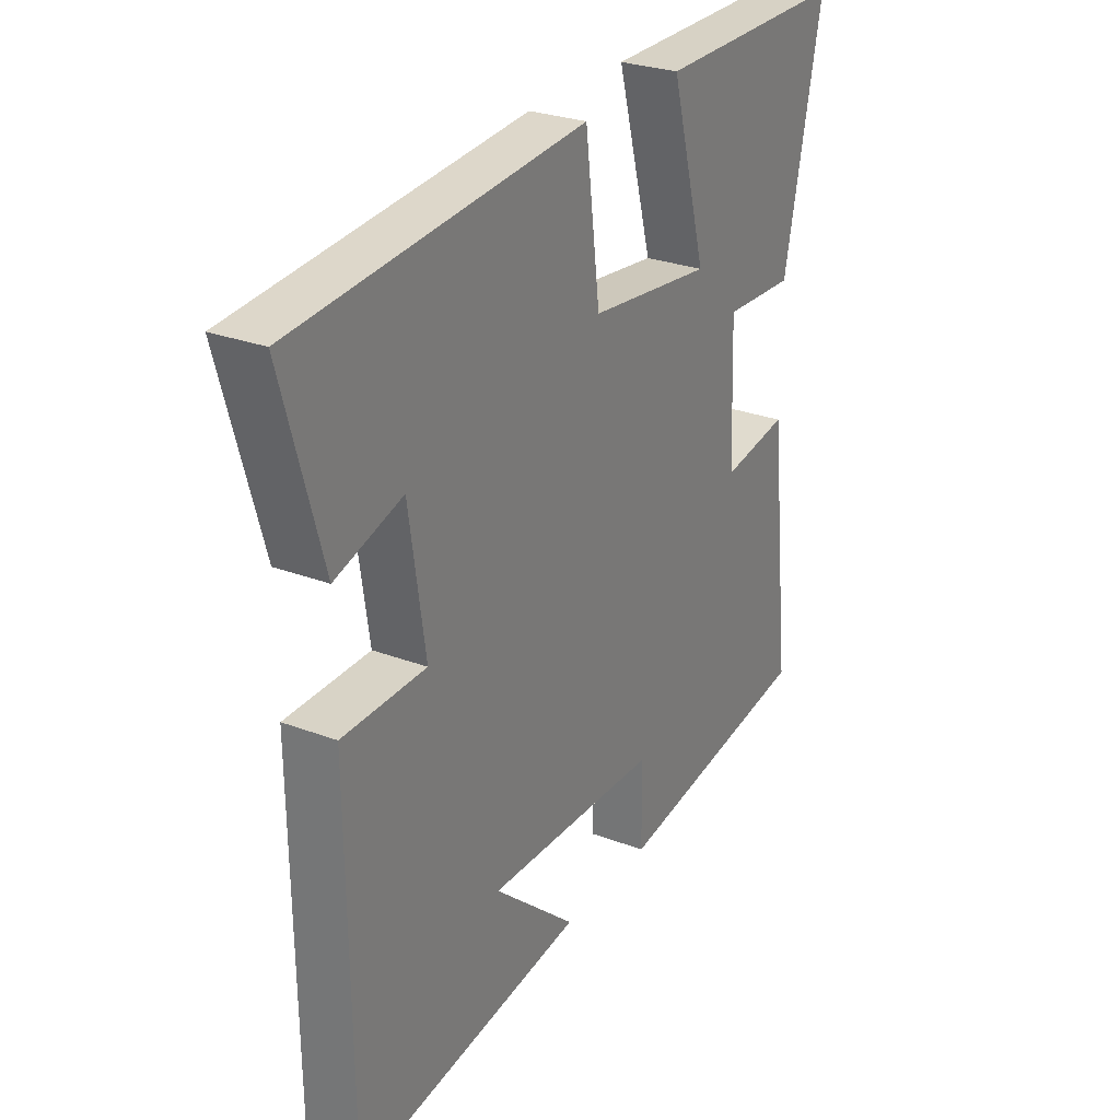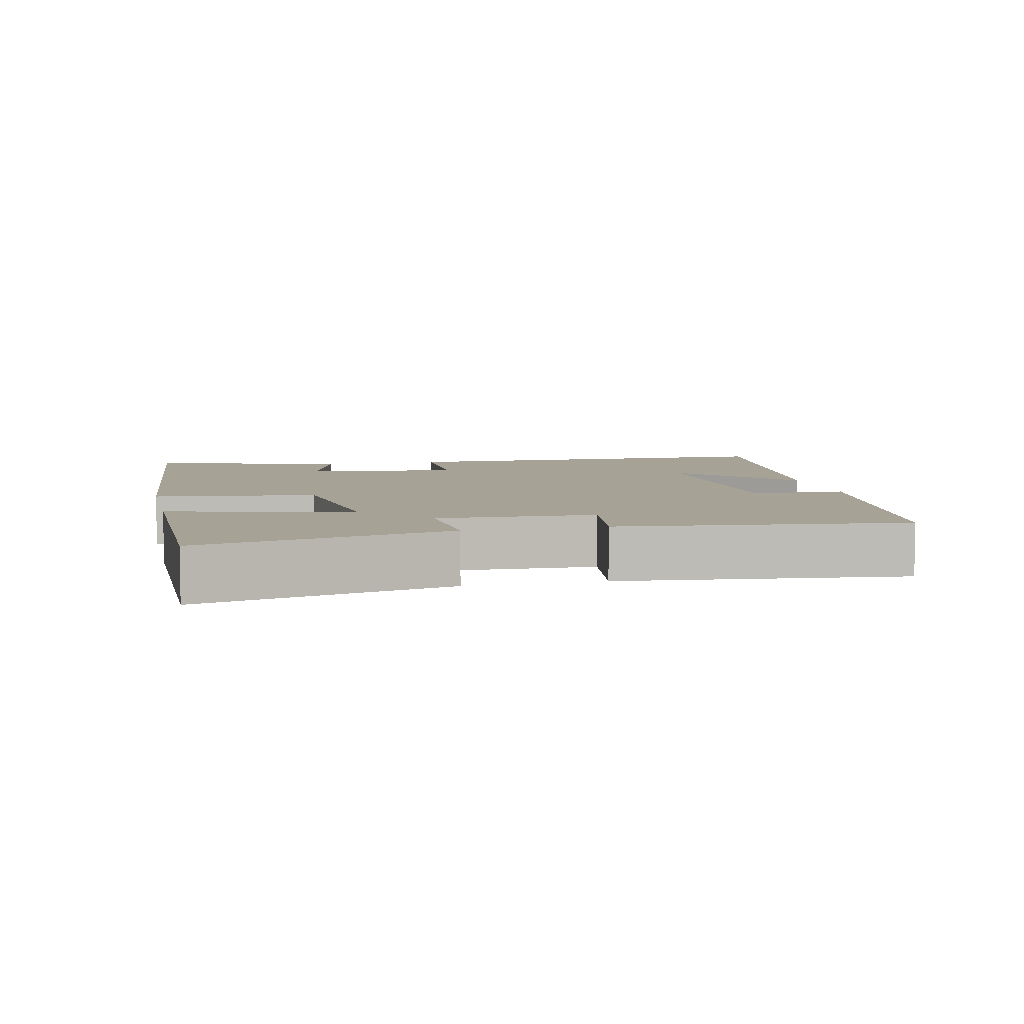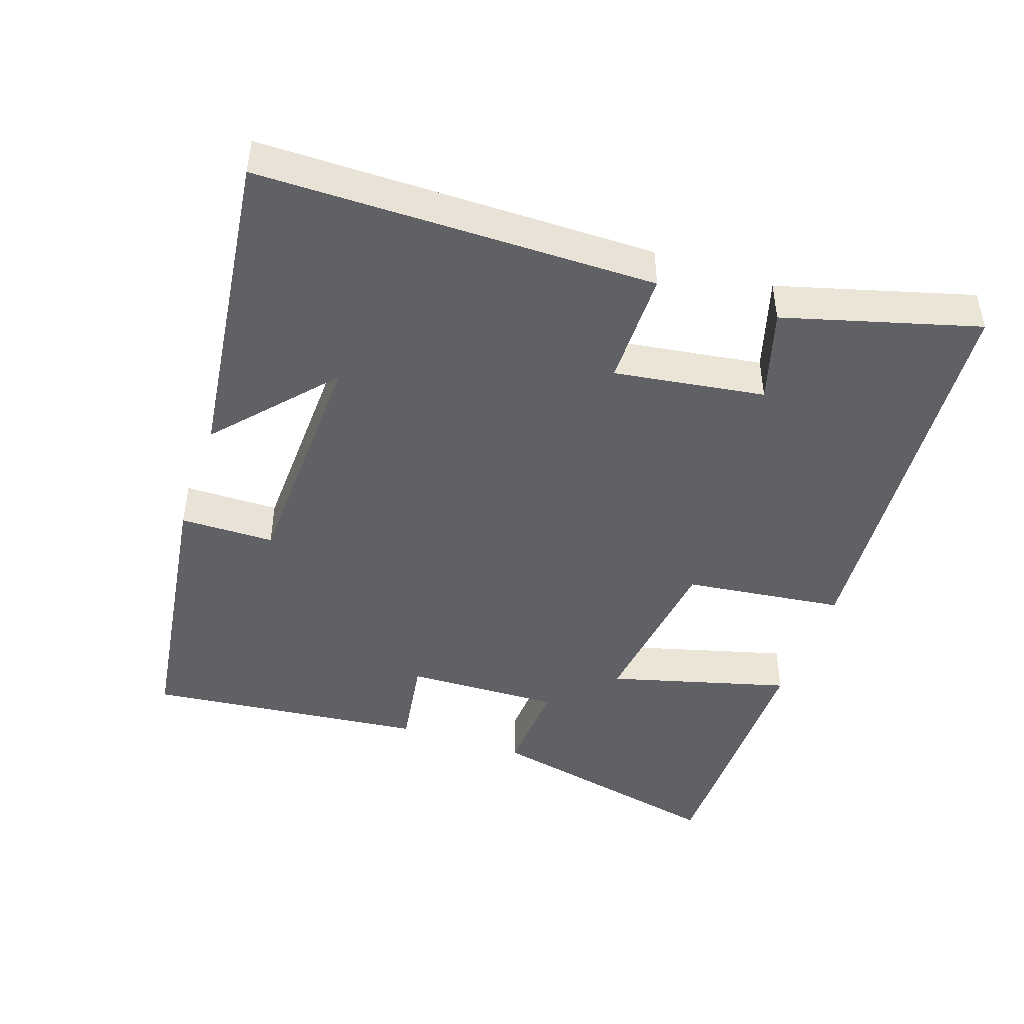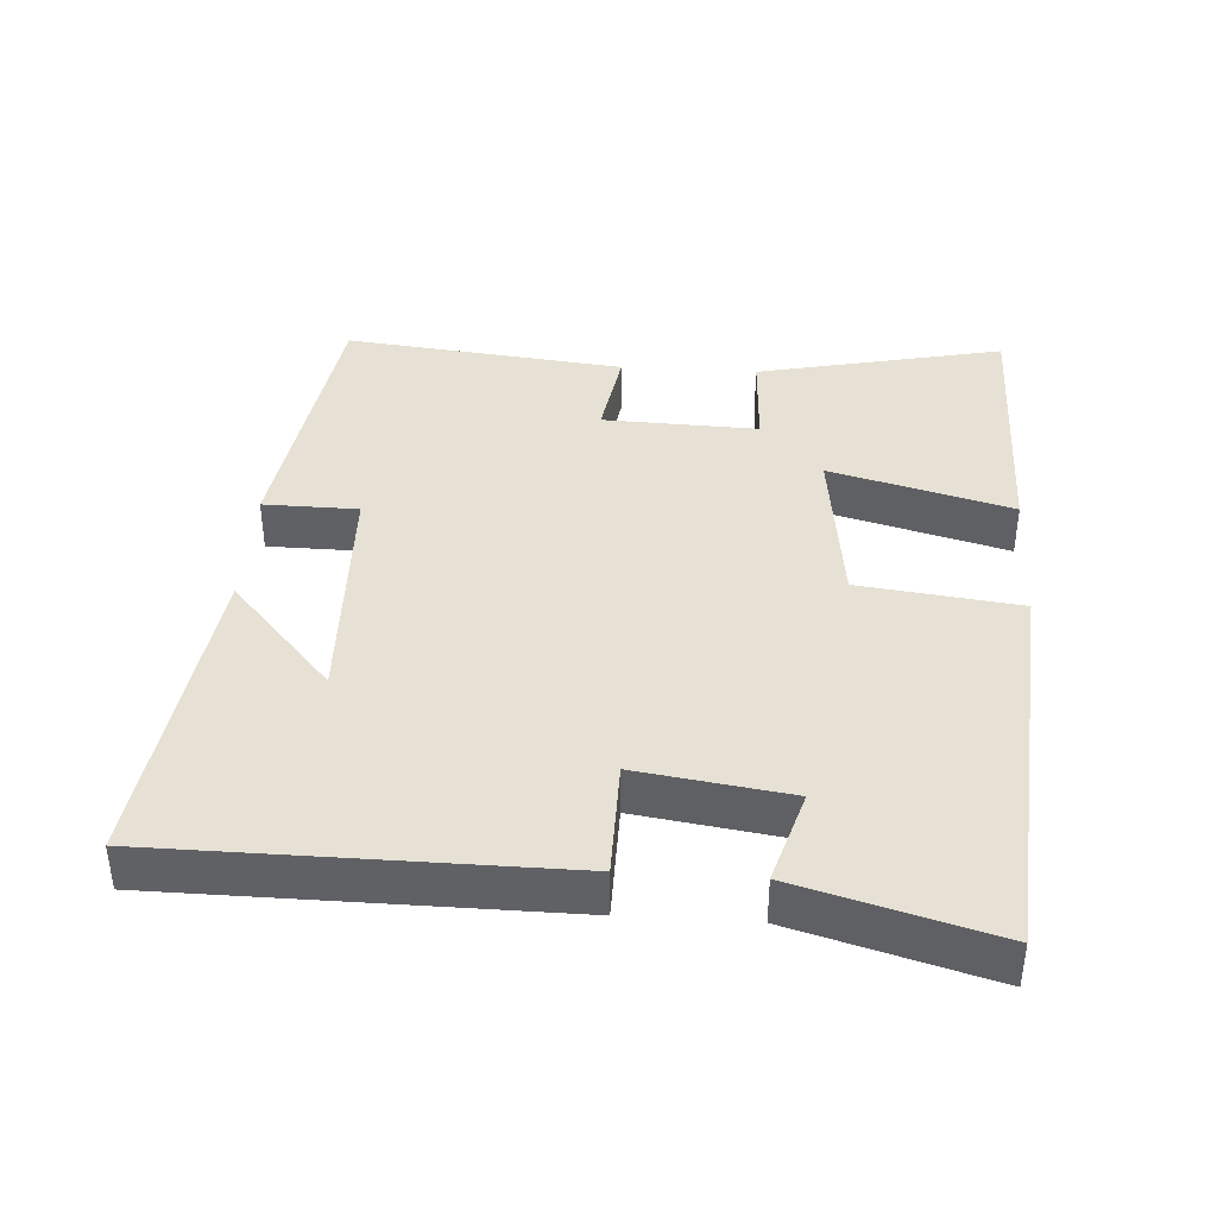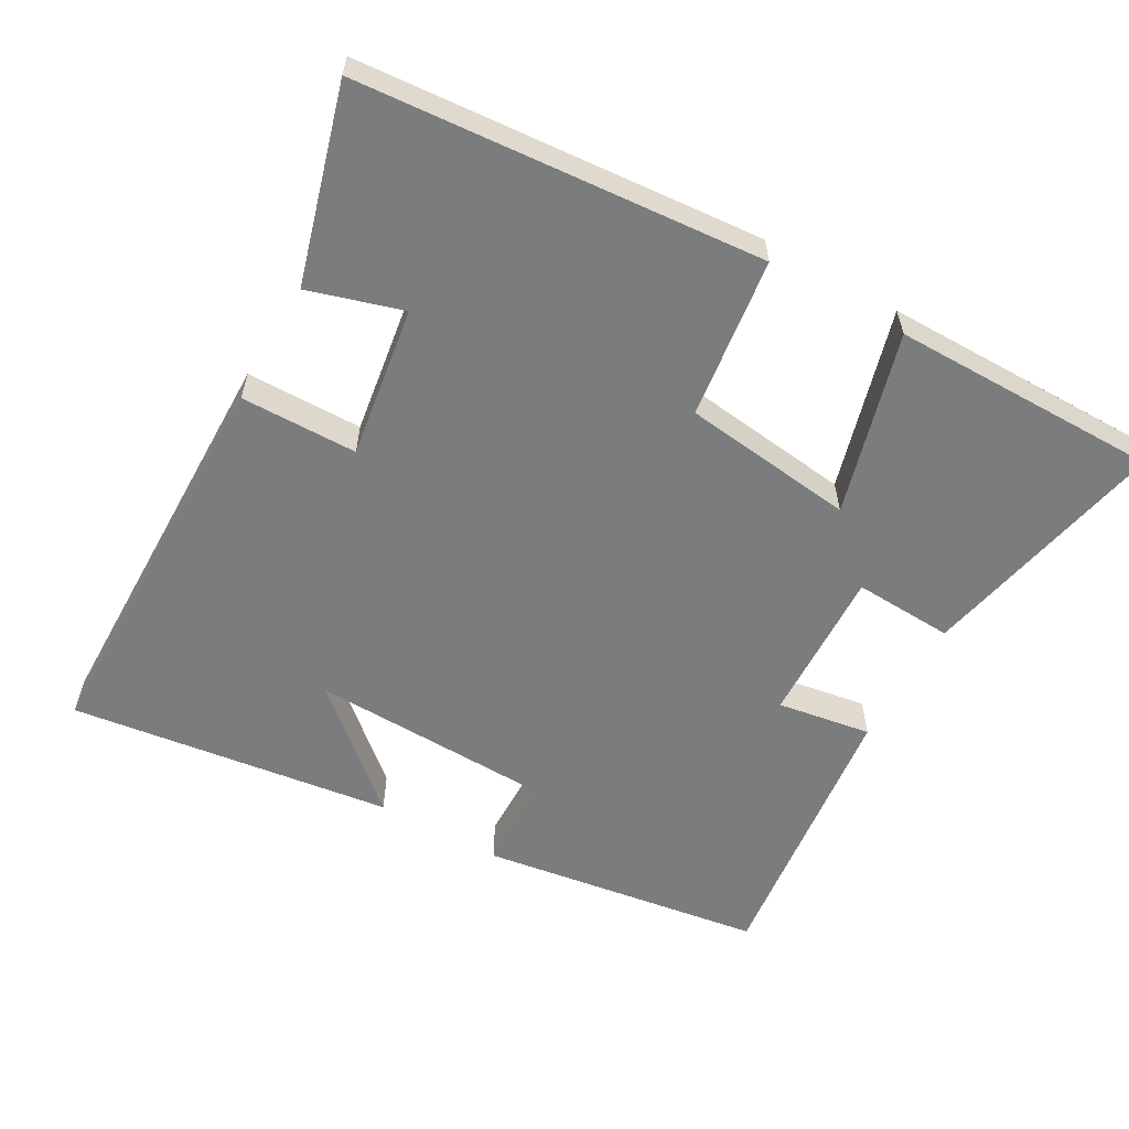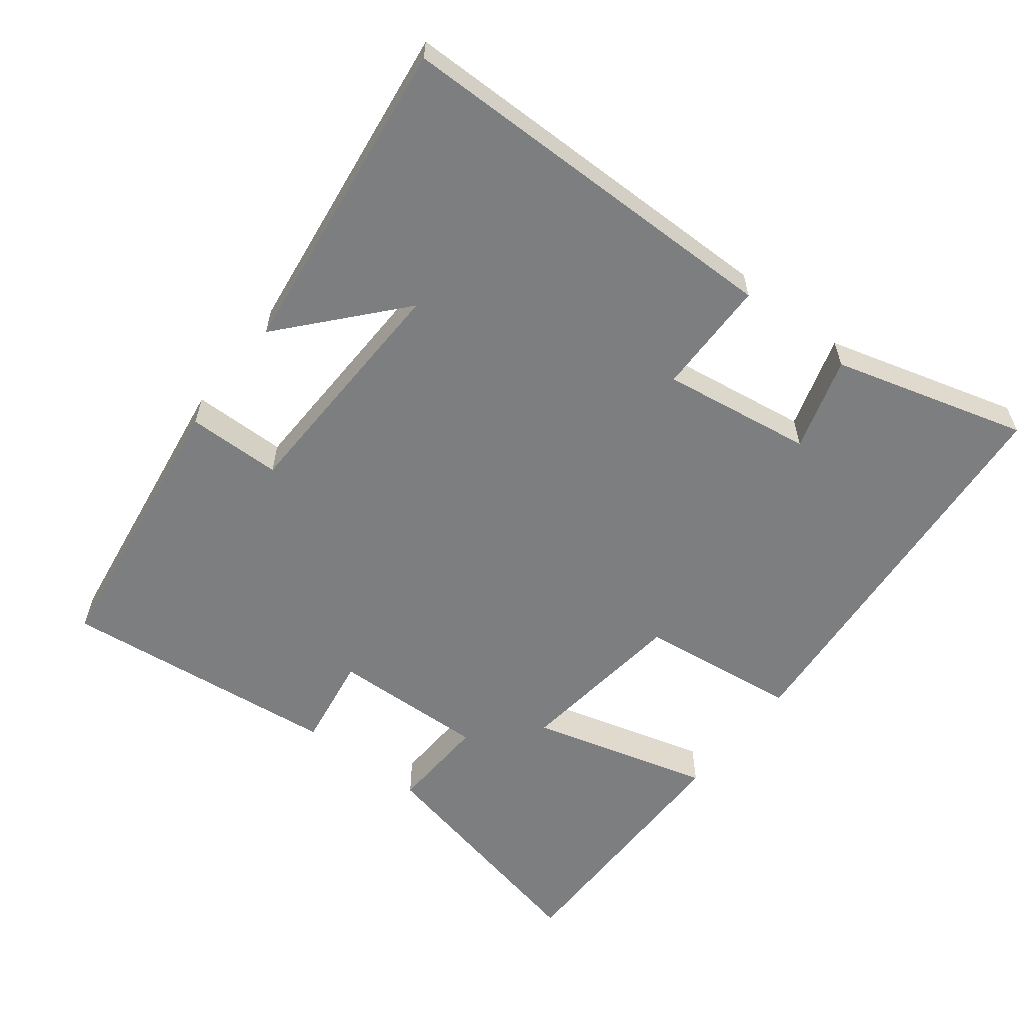
<metadata>
{"format":"obj","ext":"obj","renderer":"f3d","projection":"perspective","resolution":1024,"background":"white","views":[{"elev":27.6,"azim":-59.9,"up":"+Z"},{"elev":6.3,"azim":77.3,"up":"+Y"},{"elev":-45.8,"azim":-109.1,"up":"+Y"},{"elev":39.3,"azim":-86.4,"up":"+Y"},{"elev":-58.6,"azim":-29.4,"up":"+Y"},{"elev":-59.3,"azim":-127.8,"up":"+Y"}]}
</metadata>
<code>
v 0.576 0.07 0.5
v 0.5 0.07 0.149
v 0.359 0.07 0.156
v 0.367 0.07 -0.064
v 0.5 0.07 -0.043
v 0.545 0.07 -0.441
v 0.144 0.07 -0.5
v 0.142 0.07 -0.366
v -0.202 0.07 -0.356
v -0.038 0.07 -0.5
v -0.495 0.07 -0.56
v -0.5 0.07 0.003
v -0.335 0.07 0.005
v -0.367 0.07 0.219
v -0.5 0.07 0.179
v -0.578 0.07 0.454
v -0.006 0.07 0.5
v 0.023 0.07 0.273
v 0.267 0.07 0.243
v 0.196 0.07 0.5
v 0.576 0 0.5
v 0.5 0 0.149
v 0.359 0 0.156
v 0.367 0 -0.064
v 0.5 0 -0.043
v 0.545 0 -0.441
v 0.144 0 -0.5
v 0.142 0 -0.366
v -0.202 0 -0.356
v -0.038 0 -0.5
v -0.495 0 -0.56
v -0.5 0 0.003
v -0.335 0 0.005
v -0.367 0 0.219
v -0.5 0 0.179
v -0.578 0 0.454
v -0.006 0 0.5
v 0.023 0 0.273
v 0.267 0 0.243
v 0.196 0 0.5
f 1 2 3
f 20 1 3
f 19 20 3
f 18 19 3 4
f 16 17 18
f 16 18 4
f 14 15 16
f 14 16 4
f 13 14 4
f 12 13 4
f 9 10 11
f 9 11 12
f 8 9 12 4
f 6 7 8
f 5 6 8
f 4 5 8
f 23 22 21
f 23 21 40
f 23 40 39
f 24 23 39 38
f 38 37 36
f 24 38 36
f 36 35 34
f 24 36 34
f 24 34 33
f 24 33 32
f 31 30 29
f 32 31 29
f 24 32 29 28
f 28 27 26
f 28 26 25
f 28 25 24
f 1 21 22 2
f 2 22 23 3
f 3 23 24 4
f 4 24 25 5
f 5 25 26 6
f 6 26 27 7
f 7 27 28 8
f 8 28 29 9
f 9 29 30 10
f 10 30 31 11
f 11 31 32 12
f 12 32 33 13
f 13 33 34 14
f 14 34 35 15
f 15 35 36 16
f 16 36 37 17
f 17 37 38 18
f 18 38 39 19
f 19 39 40 20
f 20 40 21 1

</code>
